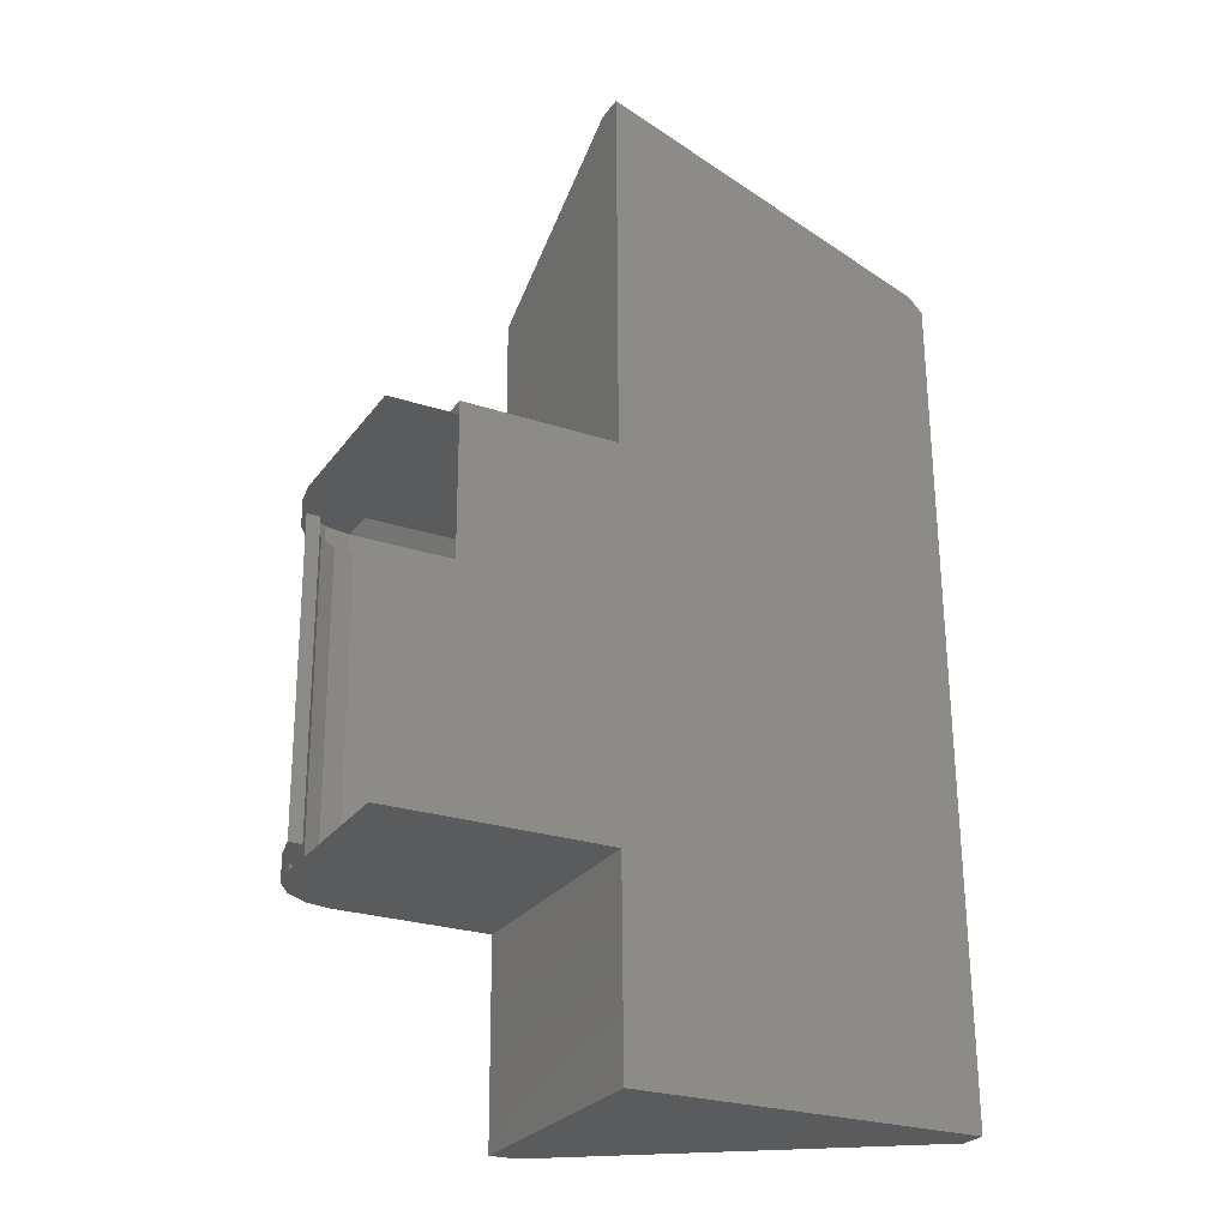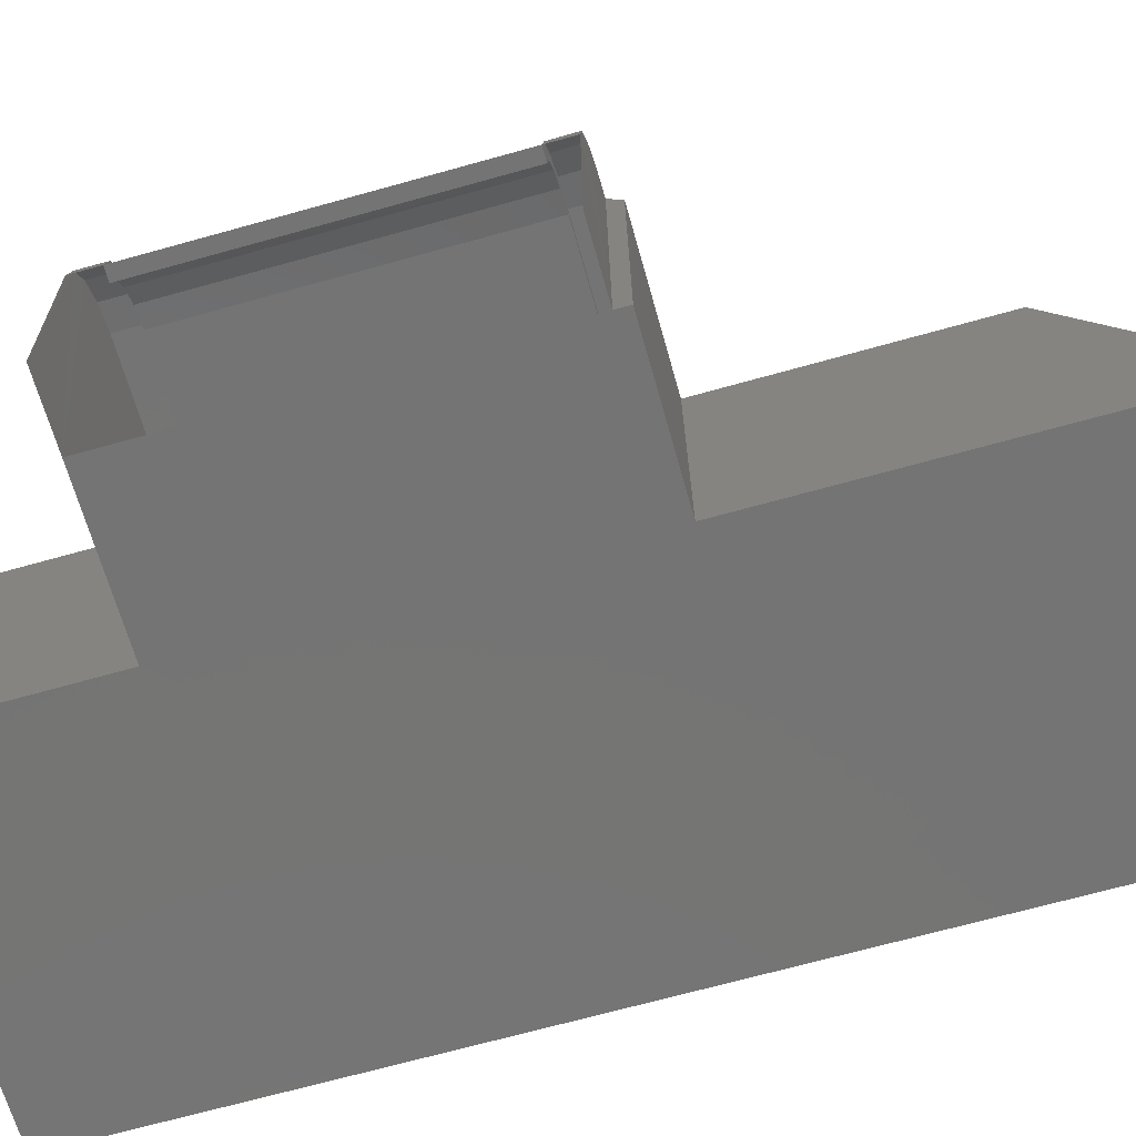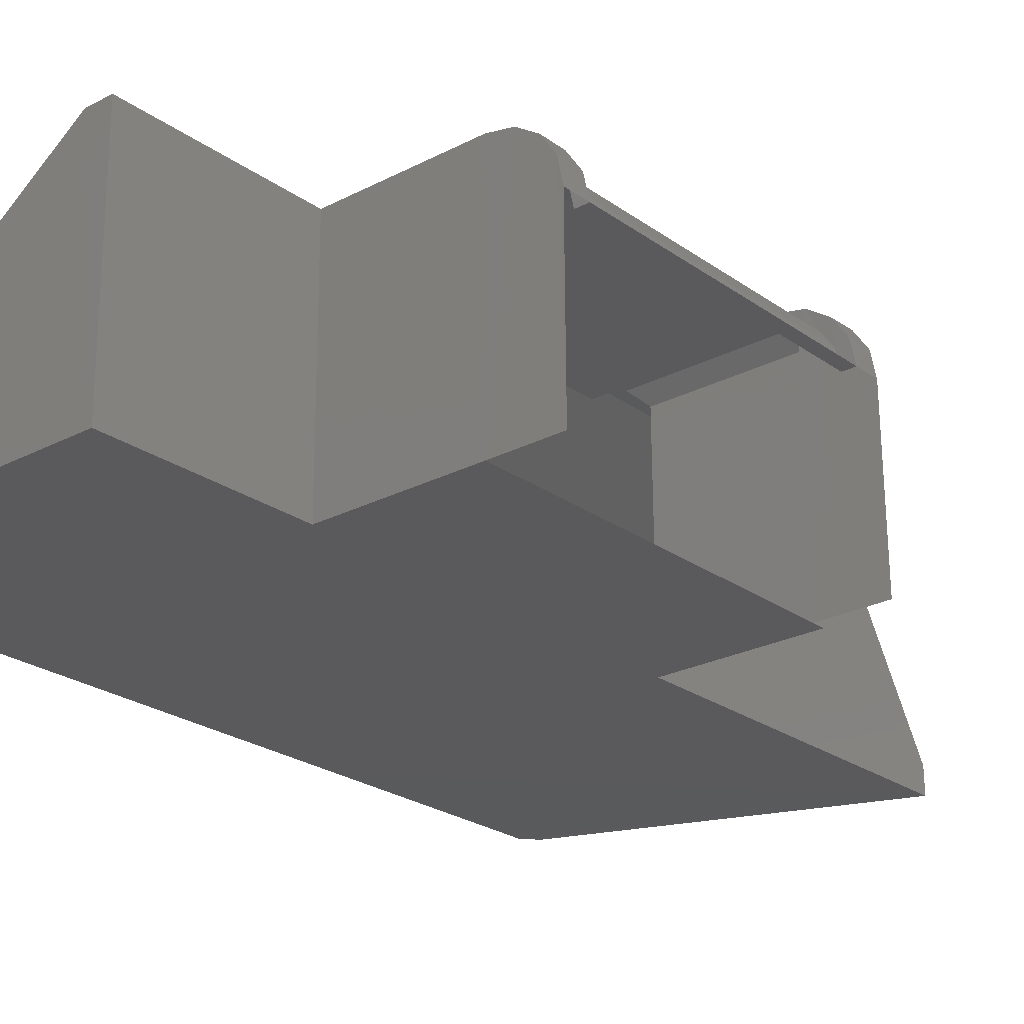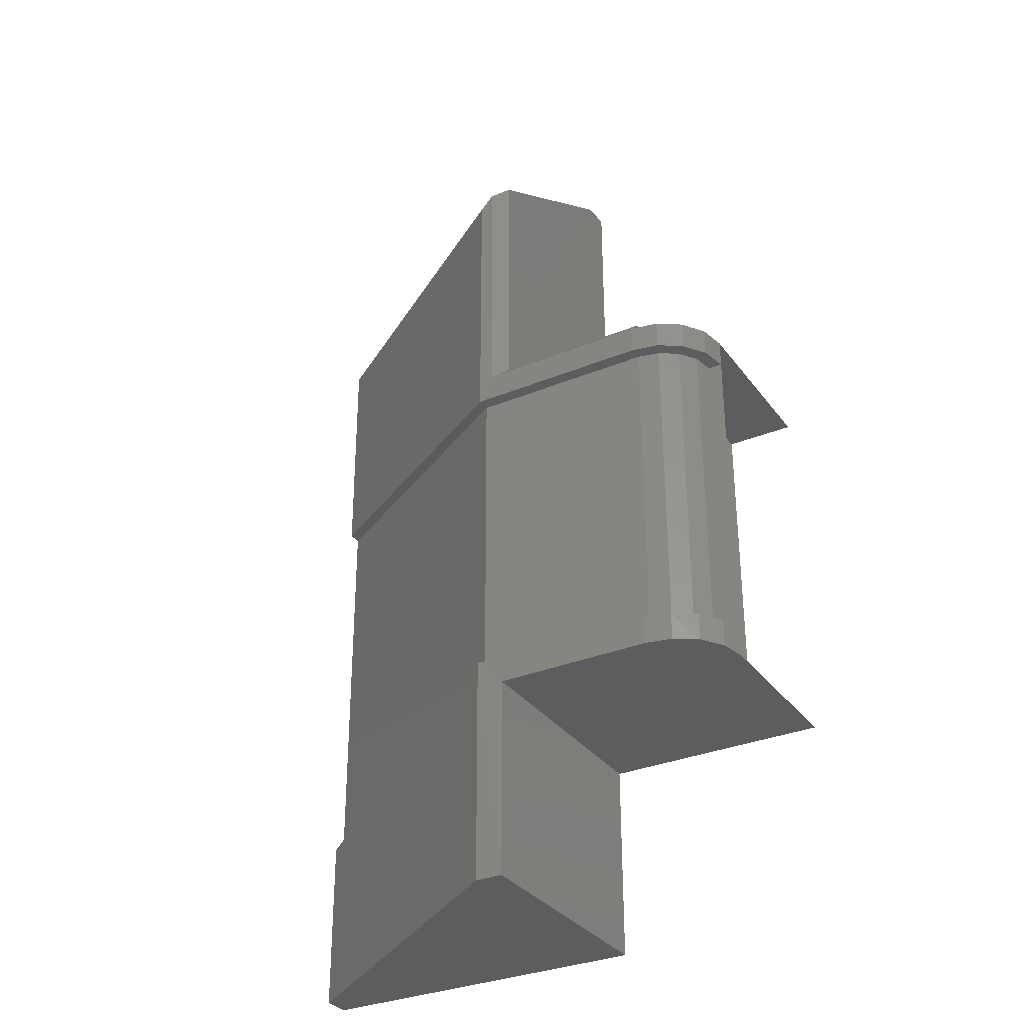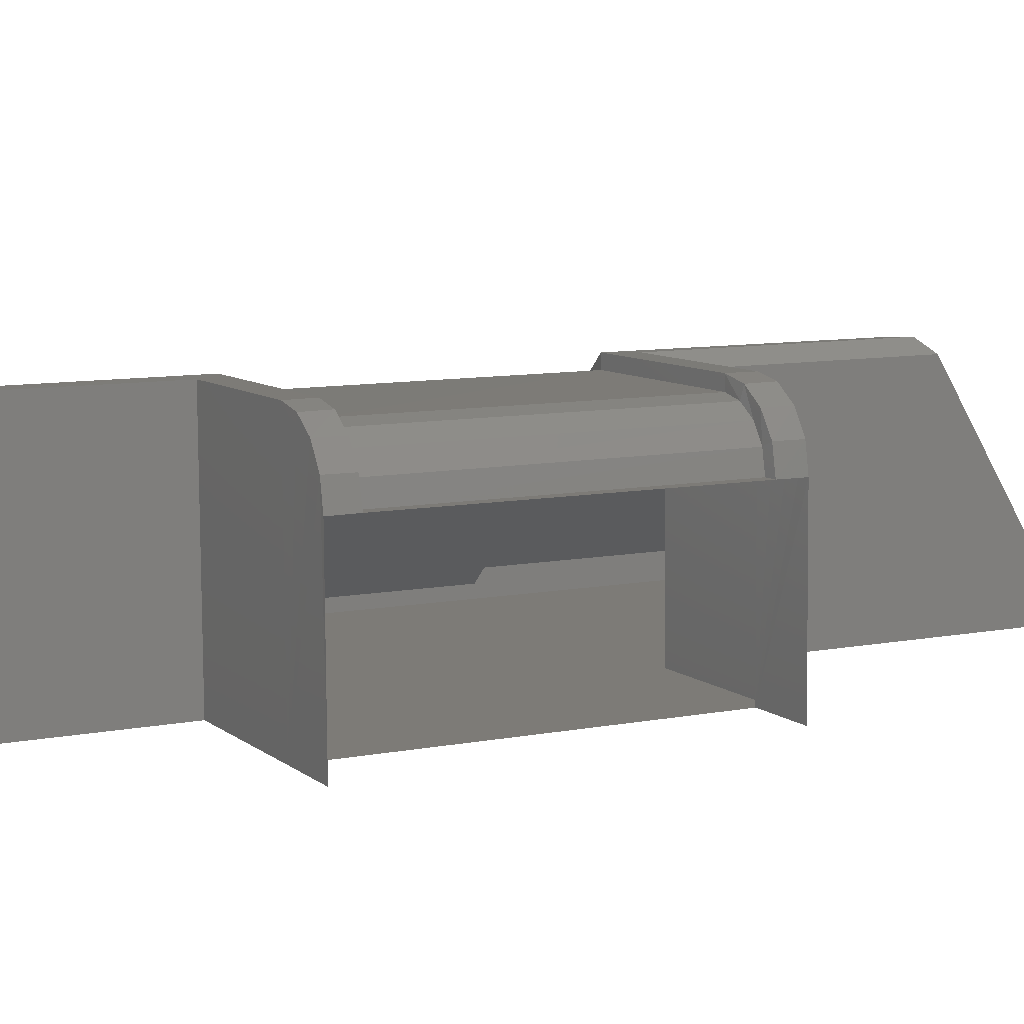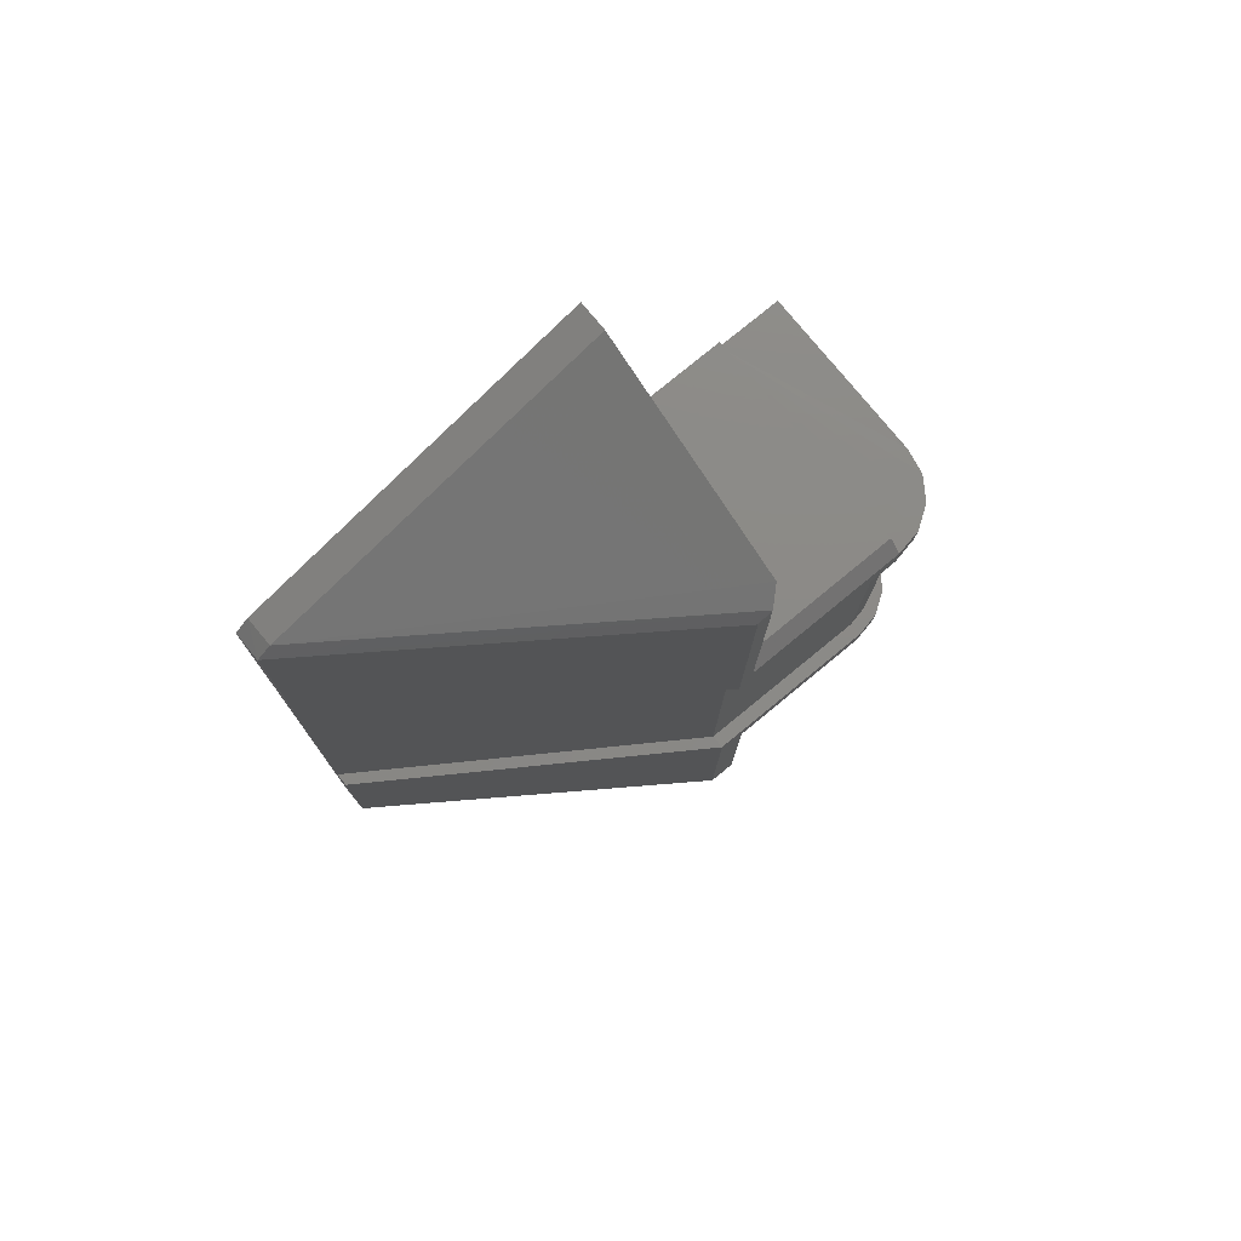
<metadata>
{"format":"stl","ext":"stl","renderer":"f3d","projection":"perspective","resolution":1024,"background":"white","views":[{"elev":-25.9,"azim":-28.0,"up":"+Z"},{"elev":-66.7,"azim":-74.5,"up":"+Y"},{"elev":-24.6,"azim":-139.8,"up":"+Y"},{"elev":-32.6,"azim":-149.9,"up":"+Z"},{"elev":8.4,"azim":-117.3,"up":"+Y"},{"elev":77.5,"azim":140.5,"up":"+Z"}]}
</metadata>
<code>
# stl→obj: 67 verts, 123 faces
v 2.248e+04 -1792 458.8
v 2.248e+04 -1792 16.12
v 2.256e+04 -1363 458.8
v 2.257e+04 -1363 16.12
v 2.28e+04 -999.3 458.8
v 2.281e+04 -1006 8.984
v 2.317e+04 -756.6 458.8
v 2.317e+04 -763.7 8.984
v 2.359e+04 -678 458.8
v 2.359e+04 -678 8.984
v 2.272e+04 -1827 -5103
v 2.249e+04 -1827 -5103
v 2.279e+04 -1492 -5103
v 2.258e+04 -1406 -5110
v 2.298e+04 -1199 -5110
v 2.282e+04 -1042 -5110
v 2.327e+04 -1006 -5110
v 2.318e+04 -799.4 -5110
v 2.361e+04 -935 -5110
v 2.361e+04 -713.7 -5110
v 2.27e+04 -1792 16.12
v 2.277e+04 -1449 16.12
v 2.297e+04 -1163 16.12
v 2.325e+04 -970.7 8.984
v 2.359e+04 -899.3 16.12
v 2.249e+04 -1835 -5552
v 2.258e+04 -1406 -5552
v 2.282e+04 -1042 -5552
v 2.318e+04 -806.5 -5552
v 2.361e+04 -720.9 -5552
v 2.61e+04 -4198 6855
v 2.61e+04 -863.7 4828
v 3.145e+04 -4212 4864
v 2.633e+04 -642.3 4600
v 3.168e+04 -4219 4642
v 2.655e+04 -649.5 4378
v 3.168e+04 -4219 4421
v 2.656e+04 -678 16.12
v 3.169e+04 -4248 794.3
v 3.172e+04 -4312 -8744
v 3.171e+04 -4290 -5895
v 3.172e+04 -4762 -8744
v 3.171e+04 -4519 -5895
v 3.171e+04 -4740 -5895
v 3.169e+04 -4469 801.4
v 3.169e+04 -4690 801.4
v 3.168e+04 -4662 4421
v 3.168e+04 -4662 4642
v 2.634e+04 -678 465.9
v 2.656e+04 -899.3 23.26
v 2.658e+04 -942.2 -5103
v 2.613e+04 -720.9 -5545
v 2.658e+04 -713.7 -5103
v 2.614e+04 -742.3 -8787
v 2.659e+04 -742.3 -8787
v 2.613e+04 -4733 -5517
v 2.361e+04 -4733 -5524
v 2.611e+04 -4690 715.8
v 2.61e+04 -4647 6863
v 2.611e+04 -899.3 687.2
v 2.359e+04 -4690 487.3
v 2.614e+04 -4762 -8758
v 2.249e+04 -4733 -5531
v 2.247e+04 -4690 480.2
v 2.359e+04 -899.3 680.1
v 2.359e+04 -4690 708.6
v 3.145e+04 -4662 4871
f 1 2 3
f 2 3 4
f 3 4 5
f 4 5 6
f 5 6 7
f 6 7 8
f 7 8 9
f 8 9 10
f 11 12 13
f 12 13 14
f 13 14 15
f 14 15 16
f 15 16 17
f 16 17 18
f 17 18 19
f 18 19 20
f 21 11 22
f 11 22 13
f 22 13 23
f 13 23 15
f 23 15 24
f 15 24 17
f 24 17 25
f 17 25 19
f 2 21 4
f 21 4 22
f 4 22 6
f 22 6 23
f 6 23 8
f 23 8 24
f 8 24 10
f 24 10 25
f 12 26 14
f 26 14 27
f 14 27 16
f 27 16 28
f 16 28 18
f 28 18 29
f 18 29 20
f 29 20 30
f 31 32 33
f 32 33 34
f 33 34 35
f 34 35 36
f 35 36 37
f 36 37 38
f 37 38 39
f 40 41 42
f 41 42 43
f 42 43 44
f 43 44 45
f 44 45 46
f 45 46 47
f 45 39 47
f 39 47 37
f 47 37 48
f 37 48 35
f 10 9 38
f 9 38 49
f 38 49 36
f 49 36 34
f 25 19 50
f 19 50 51
f 50 51 45
f 51 45 43
f 30 20 52
f 20 52 53
f 52 53 54
f 53 54 55
f 52 56 30
f 56 30 57
f 30 57 29
f 57 29 28
f 56 58 46
f 58 46 59
f 46 59 47
f 59 47 48
f 32 60 31
f 60 31 58
f 31 58 59
f 9 7 61
f 7 61 5
f 61 5 3
f 62 42 56
f 42 56 44
f 56 44 46
f 28 57 27
f 57 27 63
f 27 63 26
f 42 40 62
f 40 62 55
f 62 55 54
f 43 41 51
f 41 51 53
f 51 53 20
f 53 55 41
f 55 41 40
f 3 61 1
f 61 1 64
f 65 9 60
f 9 60 49
f 60 49 32
f 49 32 34
f 45 50 39
f 50 39 38
f 56 62 52
f 62 52 54
f 50 25 38
f 25 38 10
f 56 58 57
f 58 57 66
f 33 35 67
f 35 67 48
f 60 65 58
f 65 58 66
f 67 33 59
f 33 59 31
f 65 9 66
f 9 66 61
f 12 11 2
f 11 2 21
f 59 48 67
f 20 51 19

</code>
